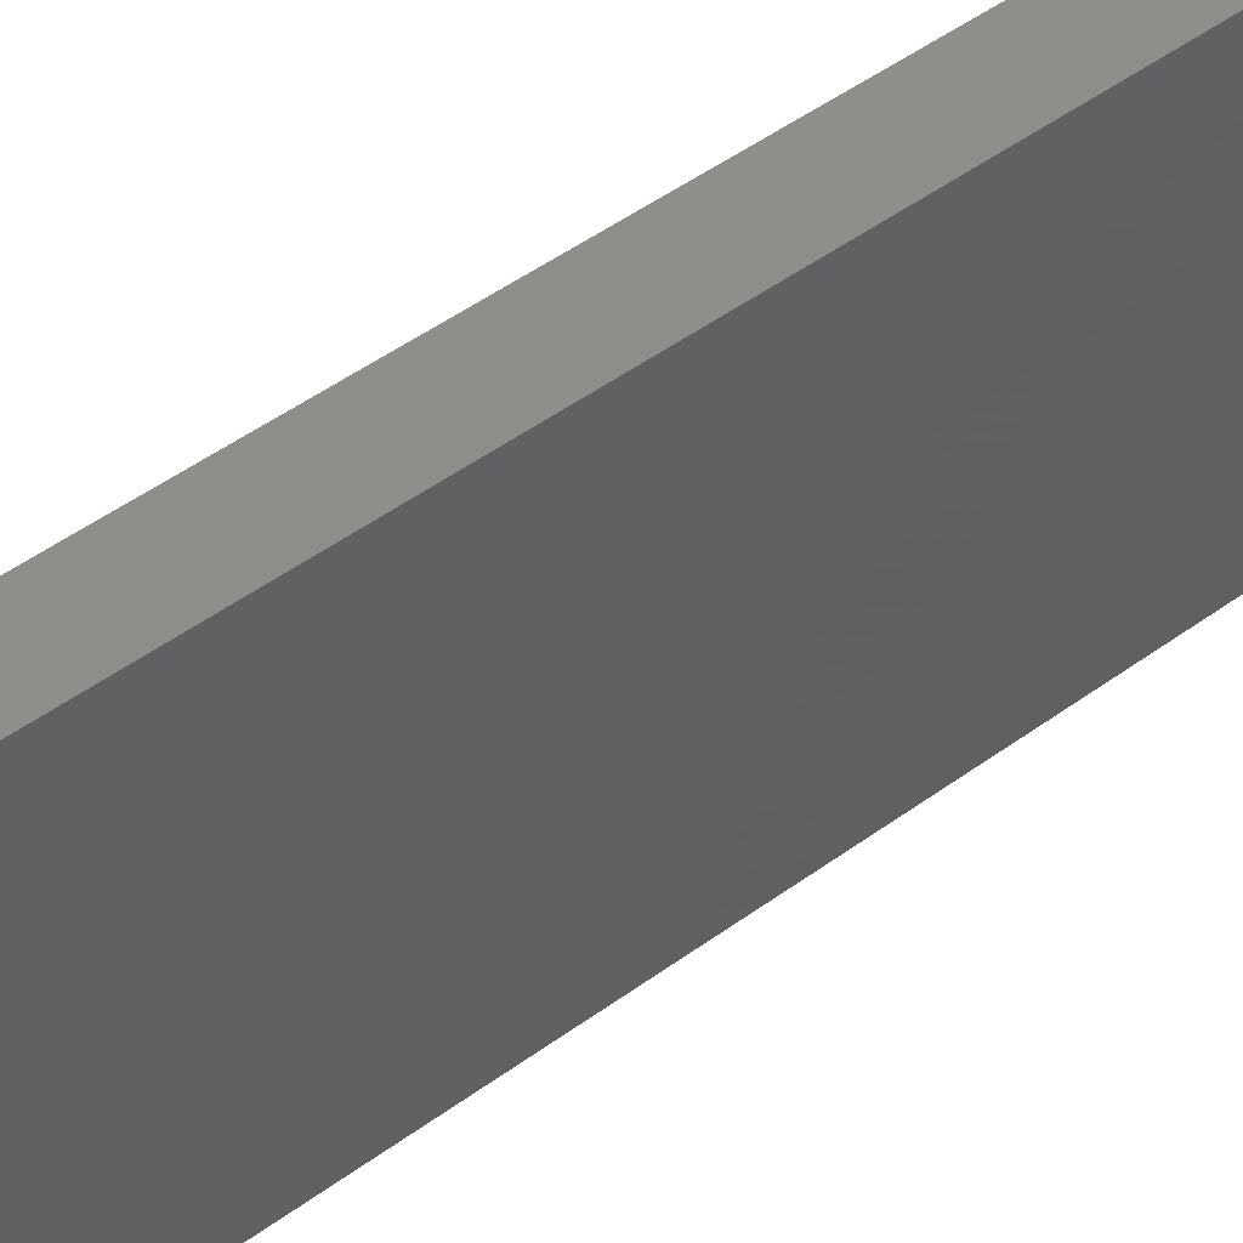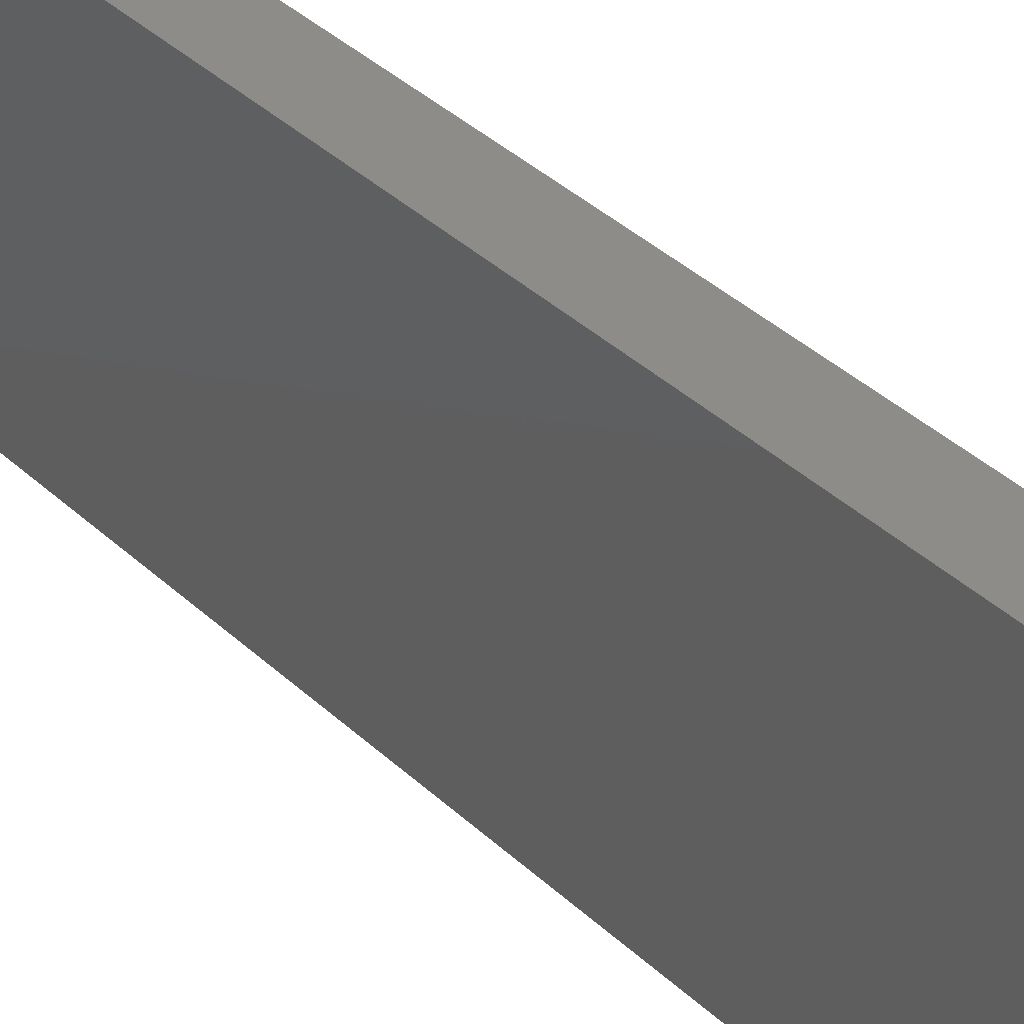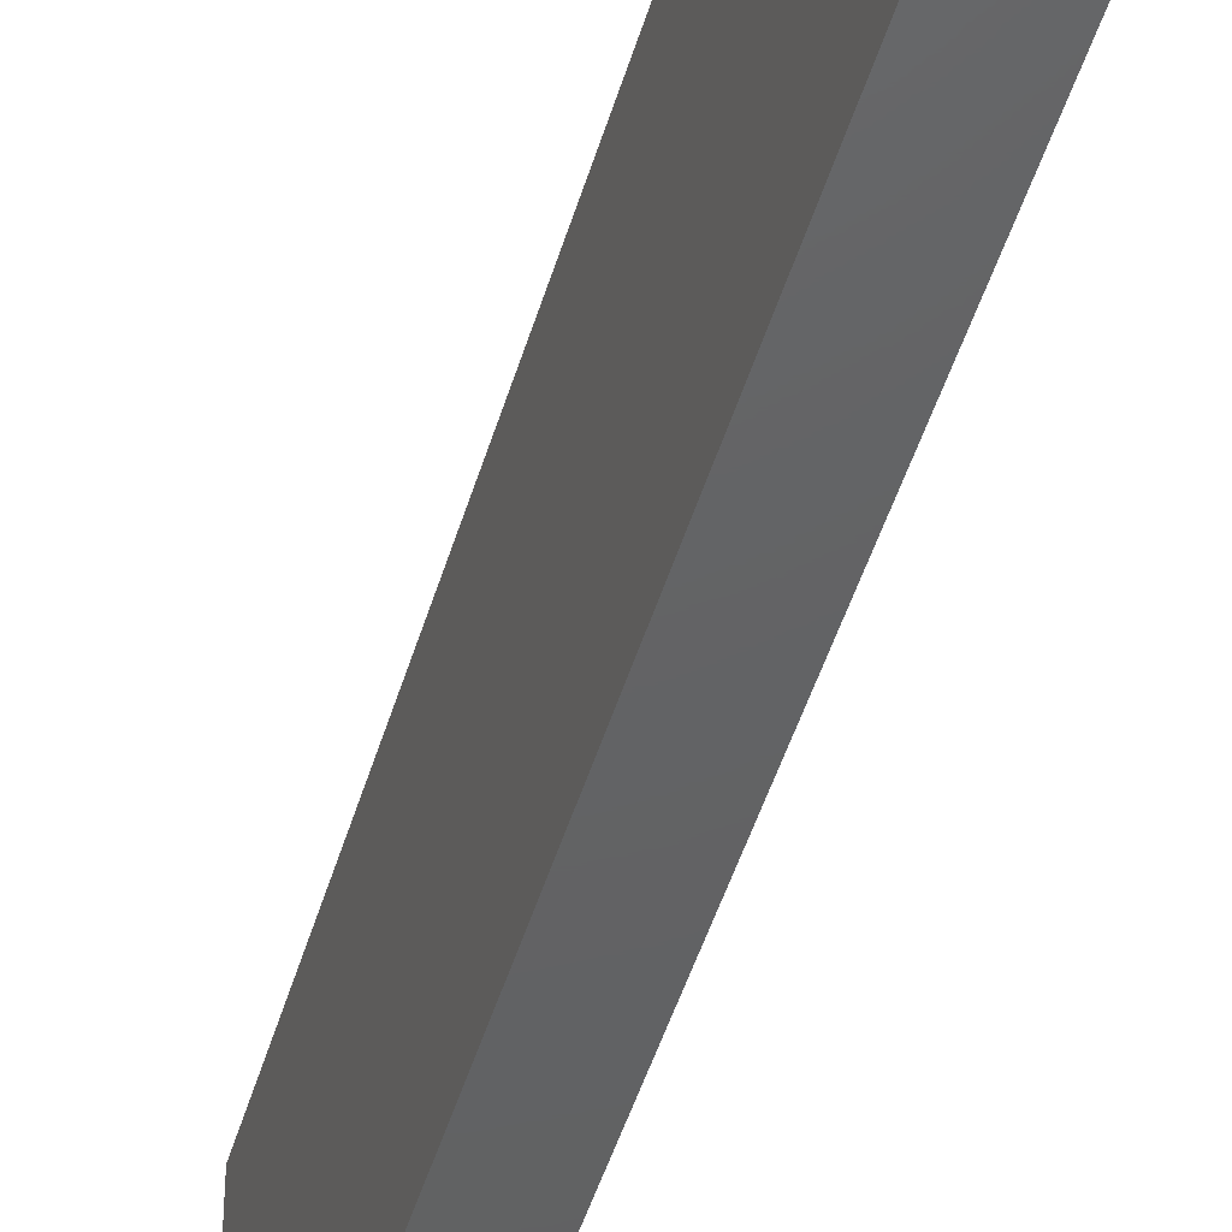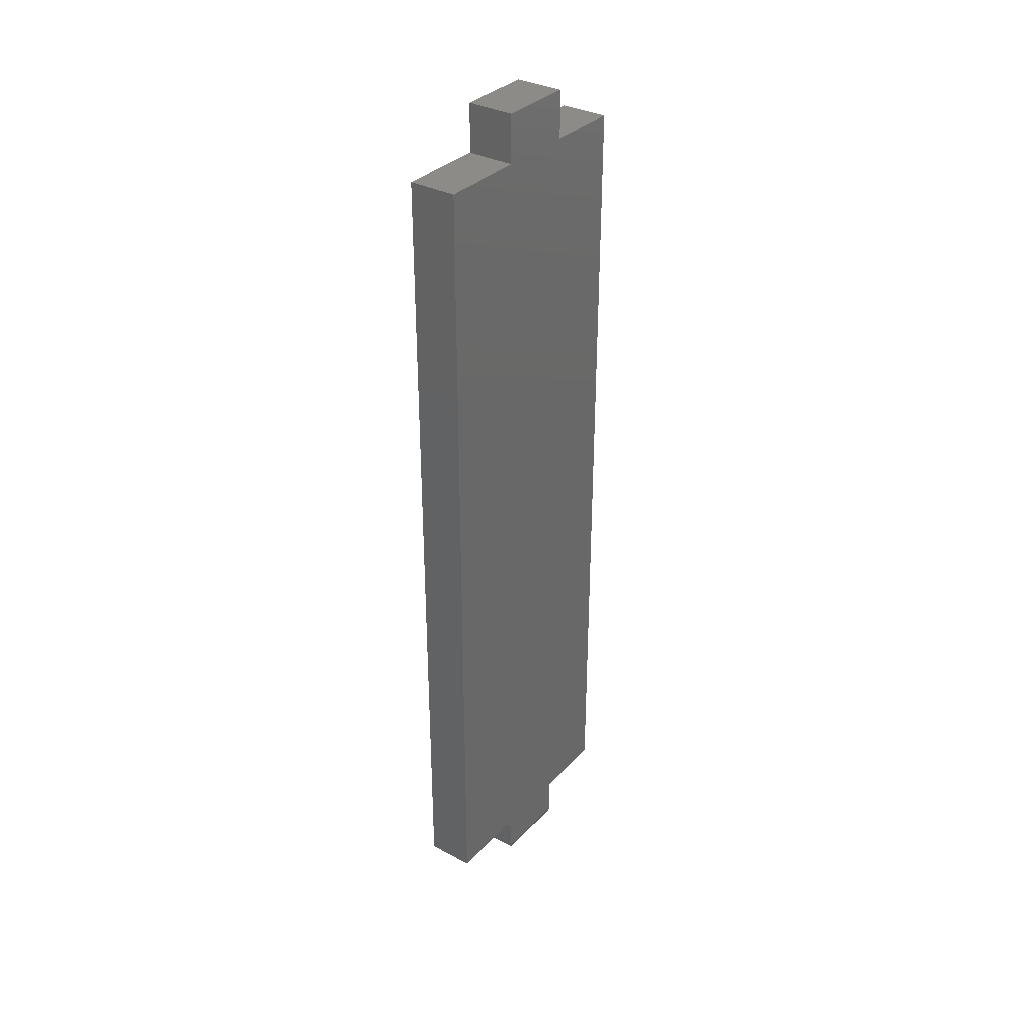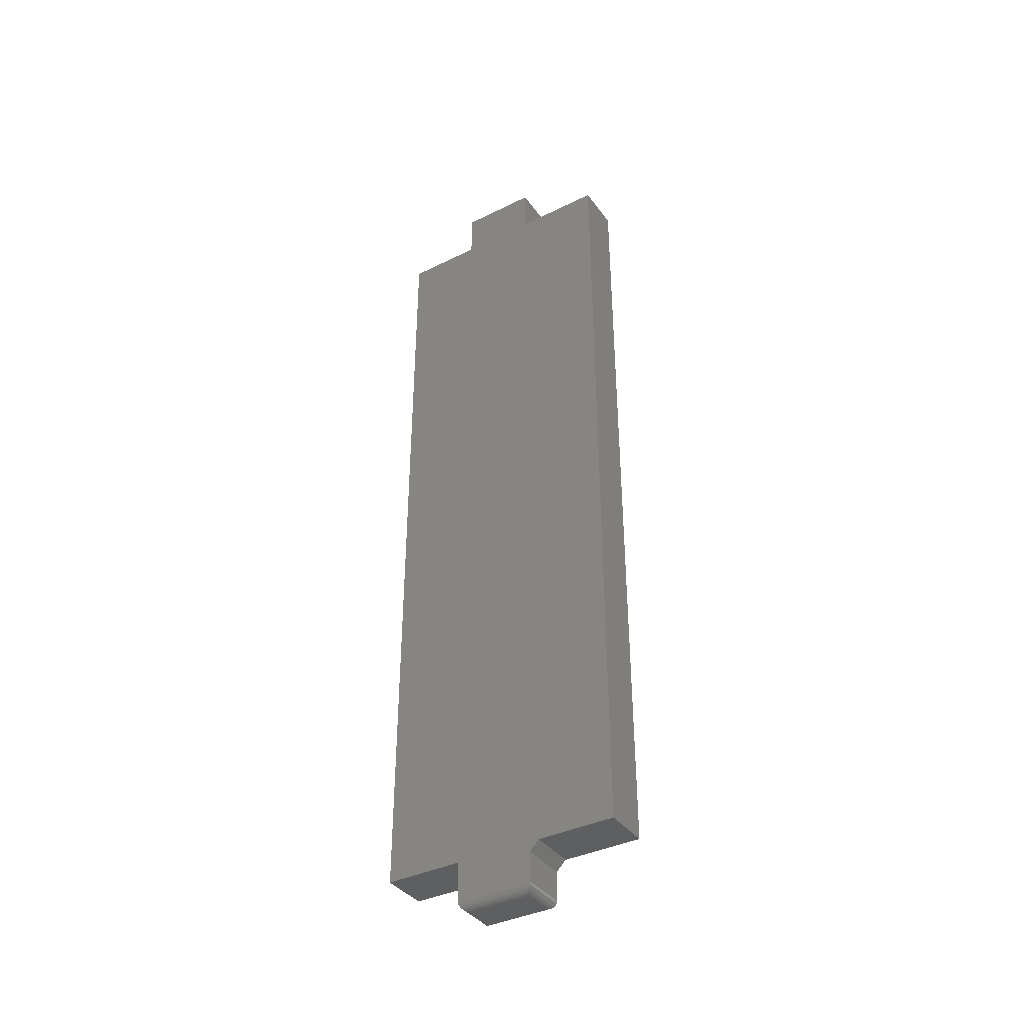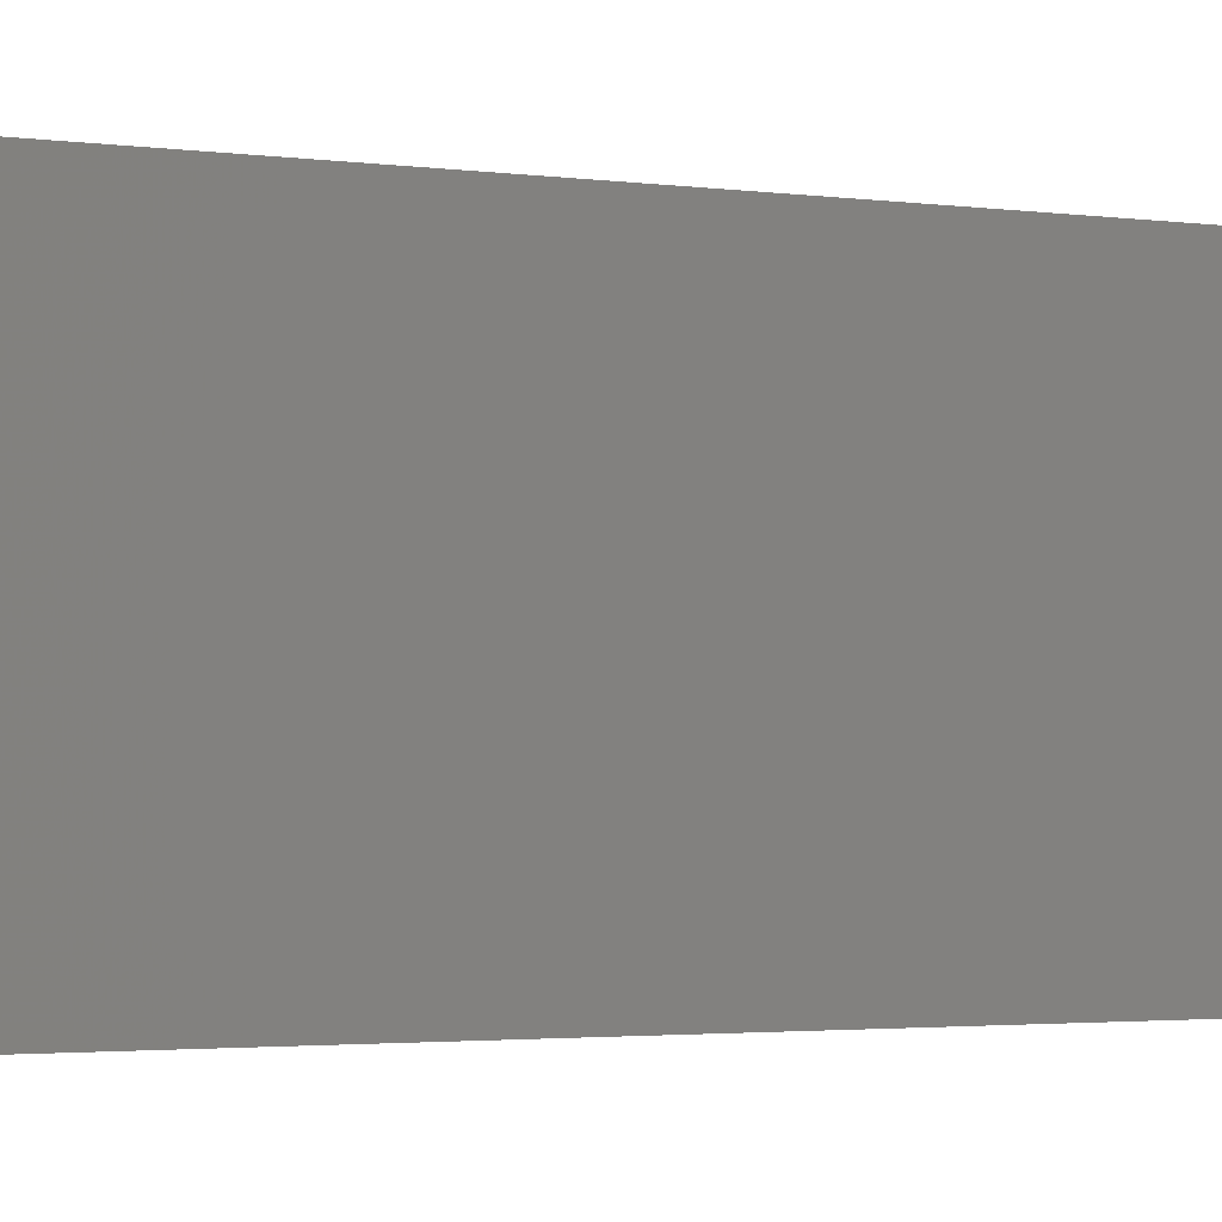
<metadata>
{"format":"stl","ext":"stl","renderer":"f3d","projection":"perspective","resolution":1024,"background":"white","views":[{"elev":43.6,"azim":-131.6,"up":"+Z"},{"elev":35.6,"azim":141.2,"up":"+Z"},{"elev":-44.5,"azim":-15.5,"up":"+Z"},{"elev":33.5,"azim":36.1,"up":"+Y"},{"elev":-38.3,"azim":-58.0,"up":"+Y"},{"elev":-1.6,"azim":52.6,"up":"+Z"}]}
</metadata>
<code>
# stl→obj: 62 verts, 120 faces
v 0.03906 0.03166 0.1335
v -3.506e-18 0.03166 0.1335
v 0.03906 0.007812 0.1335
v -3.506e-18 0.007812 0.1335
v 0.03906 0.03947 0.2045
v -7.45e-18 0.03947 0.2045
v 0.03906 0.03947 0.1413
v -3.94e-18 0.03947 0.1413
v 2.415e-33 0.7105 0.07031
v 1.342e-34 0.03947 0.07031
v -1.129e-33 0.007812 0.07031
v -3.506e-18 0.7105 0.1335
v -3.506e-18 0.75 0.1335
v 2.549e-33 0.75 0.07031
v -7.45e-18 0.3789 0.2045
v -7.45e-18 0.7105 0.2045
v 3.506e-18 0.7105 0.007155
v 3.506e-18 0.3789 0.007155
v 3.506e-18 0.03947 0.007155
v 0.03906 0.03947 0.07031
v 0.03906 0.7105 0.07031
v 0.03906 0.007812 0.07031
v 0.03906 0.7105 0.1335
v 0.03906 0.75 0.1335
v 0.03906 0.75 0.07031
v 0.03906 0.7105 0.2045
v 0.03906 0.3789 0.2045
v 0.03906 0.03947 0.007155
v 0.03906 0.3789 0.007155
v 0.03906 0.7105 0.007155
v 0.03125 3.389e-18 0.1257
v 0.007812 3.389e-18 0.1257
v 0.03125 4.784e-19 0.07812
v 0.007812 4.784e-19 0.07812
v 0.006571 9.925e-05 0.1269
v 0.006567 9.925e-05 0.07688
v 0.0003152 0.005616 0.1332
v 0.001405 0.003342 0.07172
v 0.001405 0.003342 0.1321
v 0.00221 0.002368 0.07252
v 0.00221 0.002368 0.1313
v 0.003156 0.001539 0.07347
v 0.003156 0.001539 0.1303
v 0.004218 0.0008761 0.07453
v 0.004218 0.0008761 0.1293
v 0.005364 0.0003935 0.07568
v 0.005364 0.0003935 0.1281
v 0.0003152 0.005616 0.07063
v 0.03249 9.925e-05 0.07688
v 0.03766 0.003342 0.07172
v 0.03685 0.002368 0.07252
v 0.03591 0.001539 0.07347
v 0.03484 0.0008761 0.07453
v 0.0337 0.0003935 0.07568
v 0.03875 0.005616 0.07063
v 0.0325 9.925e-05 0.1269
v 0.0337 0.0003935 0.1281
v 0.03484 0.0008761 0.1293
v 0.03591 0.001539 0.1303
v 0.03685 0.002368 0.1313
v 0.03766 0.003342 0.1321
v 0.03875 0.005616 0.1332
f 1 2 3
f 3 2 4
f 5 6 7
f 7 6 8
f 9 10 4
f 10 11 4
f 2 8 12
f 2 12 9
f 2 9 4
f 12 13 9
f 9 13 14
f 6 15 8
f 8 15 16
f 8 16 12
f 17 18 9
f 9 18 19
f 9 19 10
f 3 20 21
f 3 22 20
f 1 3 21
f 1 21 23
f 1 23 7
f 23 21 24
f 24 21 25
f 23 26 7
f 7 26 27
f 7 27 5
f 20 28 21
f 21 28 29
f 21 29 30
f 8 2 7
f 7 2 1
f 31 32 33
f 33 32 34
f 22 11 20
f 20 11 10
f 34 35 36
f 34 32 35
f 37 38 39
f 38 40 39
f 39 40 41
f 40 42 41
f 41 42 43
f 42 44 43
f 43 44 45
f 44 46 45
f 45 46 47
f 46 36 47
f 47 36 35
f 4 11 37
f 37 11 48
f 37 48 38
f 33 36 49
f 33 34 36
f 48 50 38
f 50 51 38
f 38 51 40
f 51 52 40
f 40 52 42
f 52 53 42
f 42 53 44
f 53 54 44
f 44 54 46
f 54 49 46
f 46 49 36
f 11 22 48
f 48 22 55
f 48 55 50
f 31 49 56
f 31 33 49
f 49 54 56
f 56 54 57
f 54 53 57
f 57 53 58
f 53 52 58
f 58 52 59
f 52 51 59
f 59 51 60
f 51 50 60
f 60 50 61
f 50 55 61
f 22 3 55
f 55 3 62
f 55 62 61
f 32 56 35
f 32 31 56
f 56 57 35
f 35 57 47
f 57 58 47
f 47 58 45
f 58 59 45
f 45 59 43
f 59 60 43
f 43 60 41
f 60 61 41
f 41 61 39
f 61 62 39
f 3 4 62
f 62 4 37
f 62 37 39
f 27 15 5
f 5 15 6
f 26 16 27
f 27 16 15
f 23 12 26
f 26 12 16
f 24 13 23
f 23 13 12
f 25 14 24
f 24 14 13
f 21 9 25
f 25 9 14
f 30 17 21
f 21 17 9
f 29 18 30
f 30 18 17
f 28 19 29
f 29 19 18
f 20 10 28
f 28 10 19

</code>
